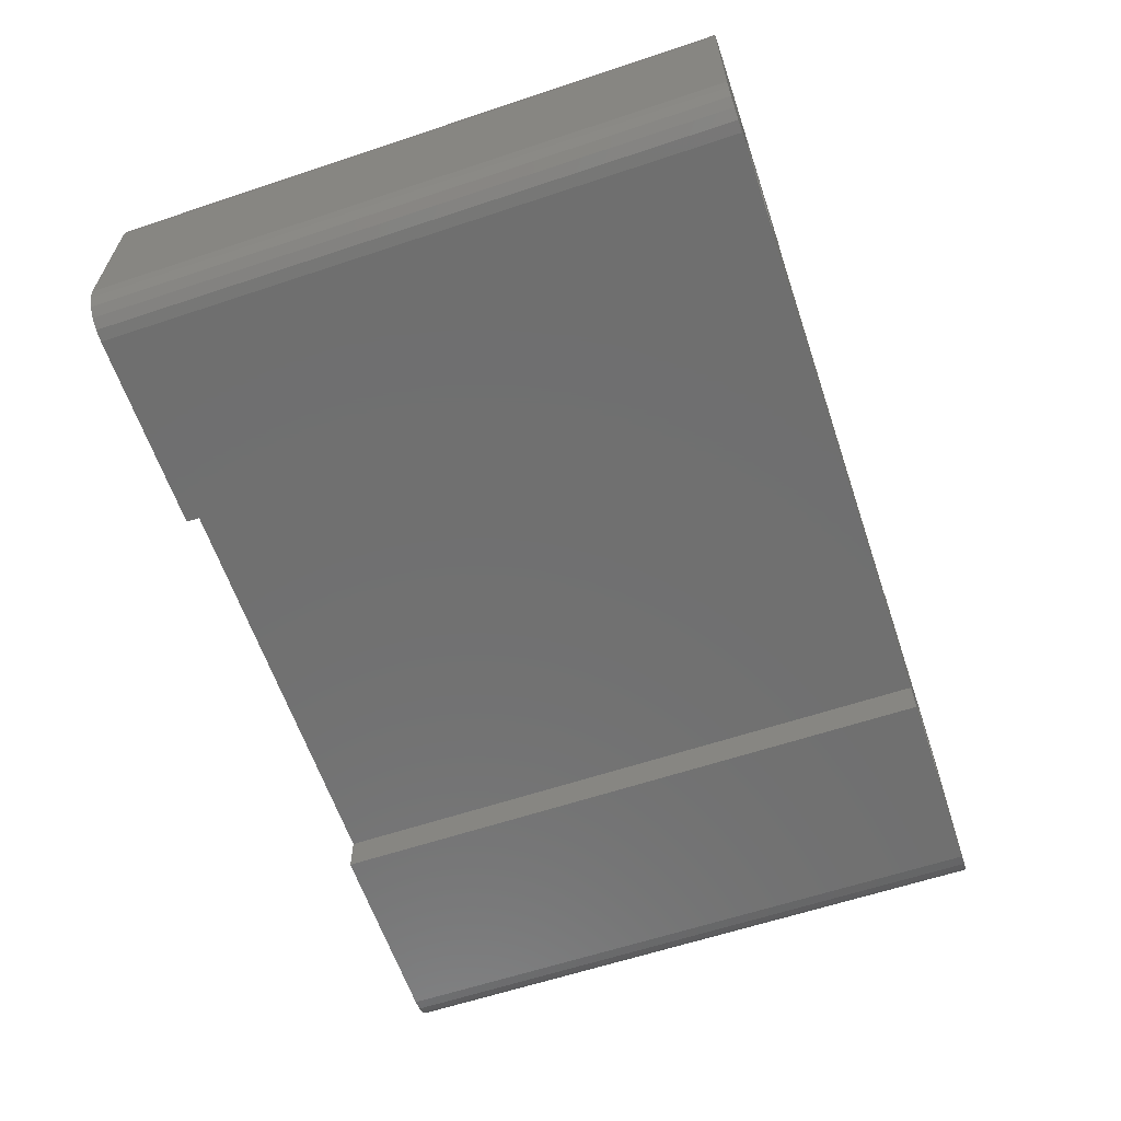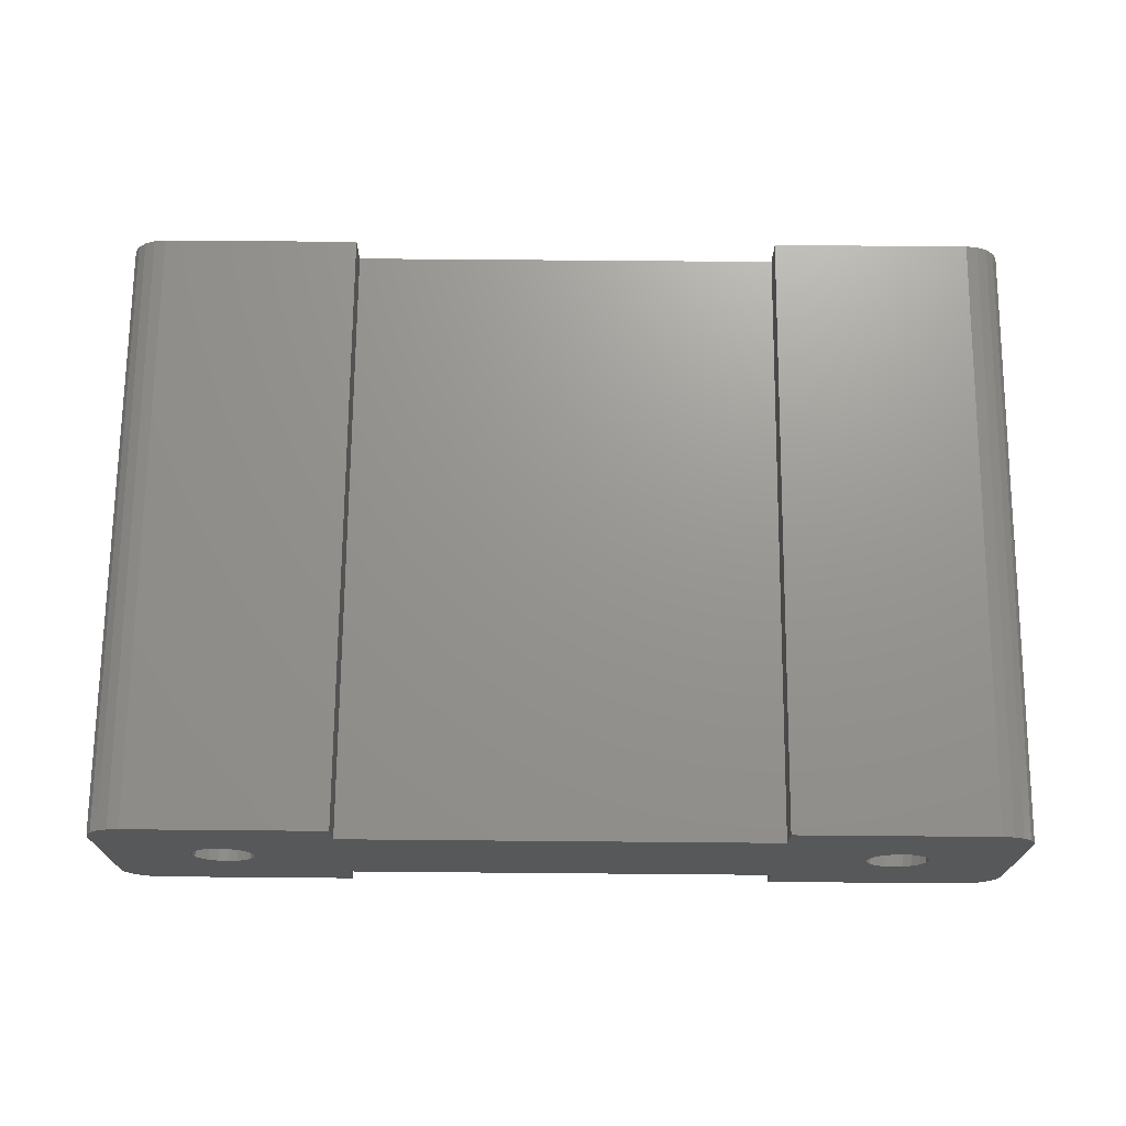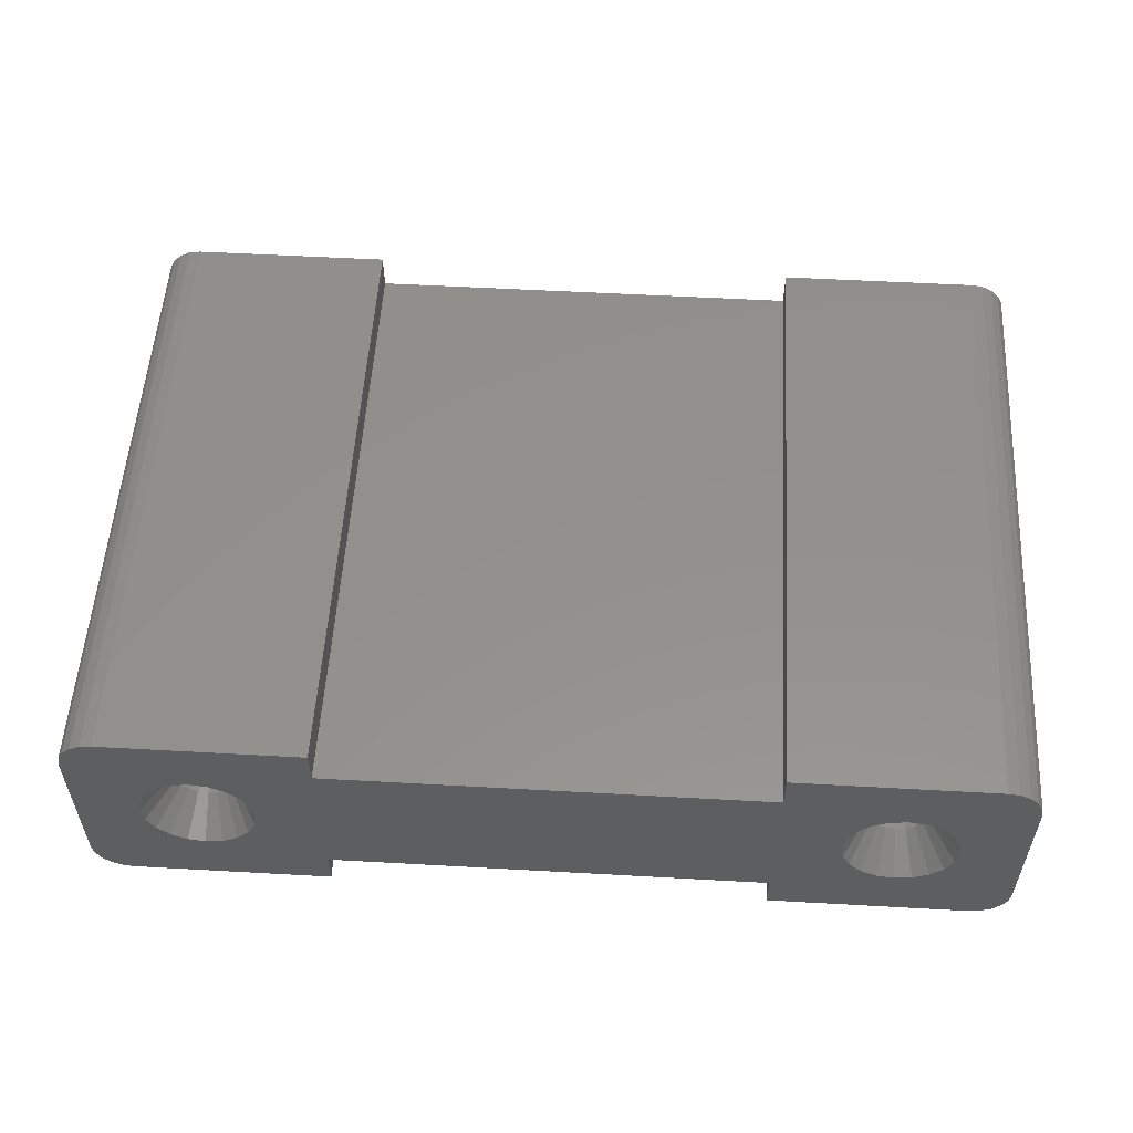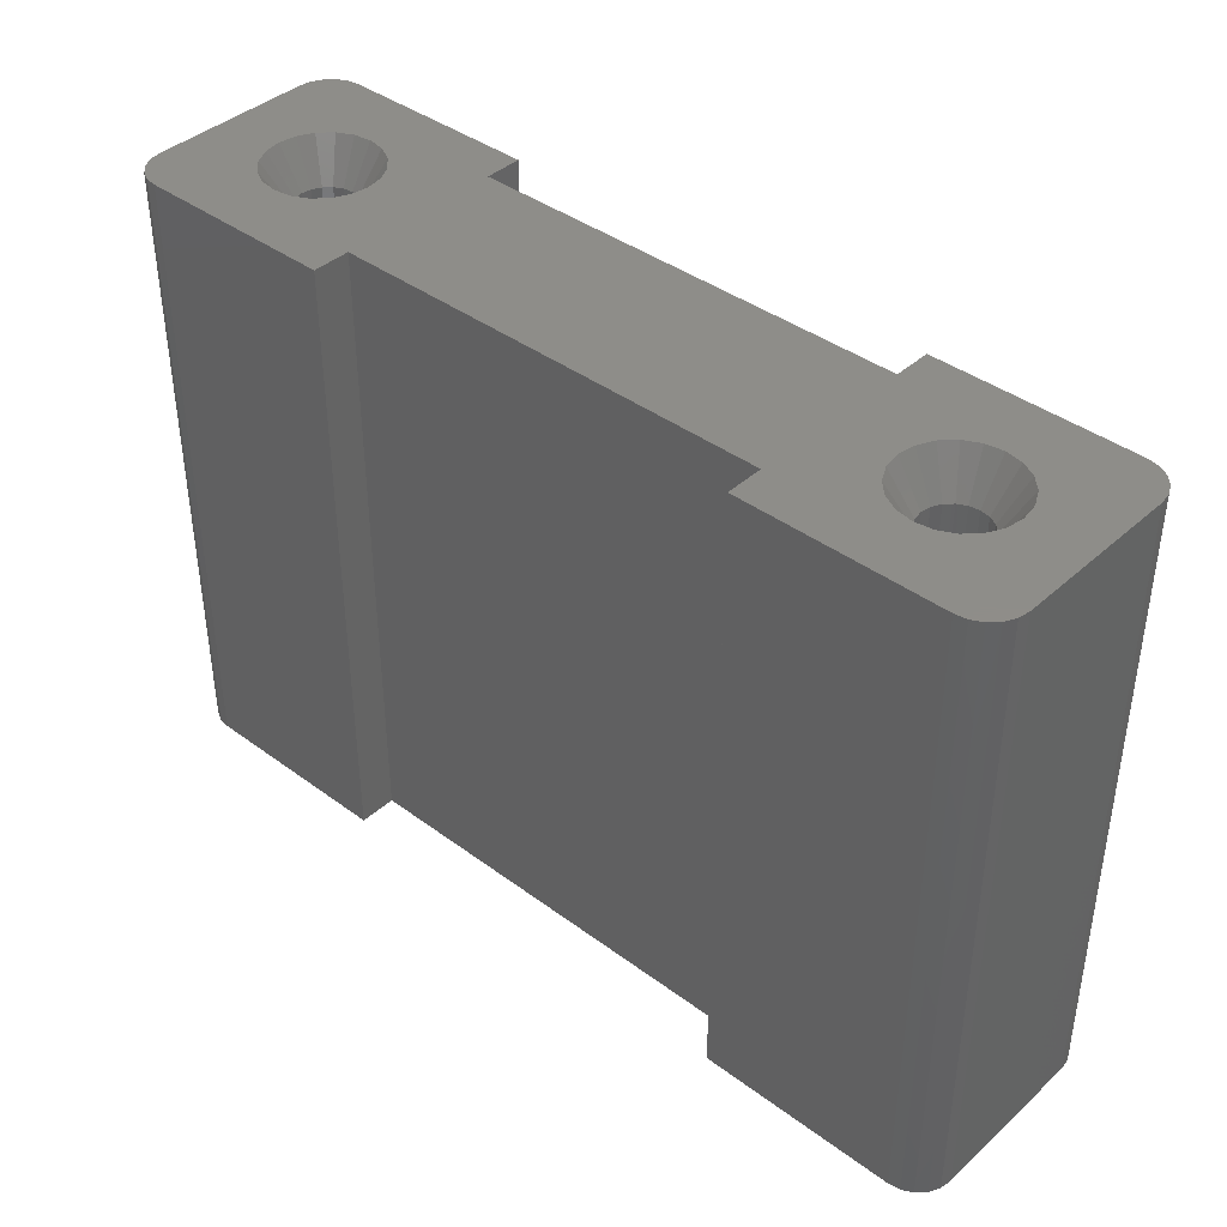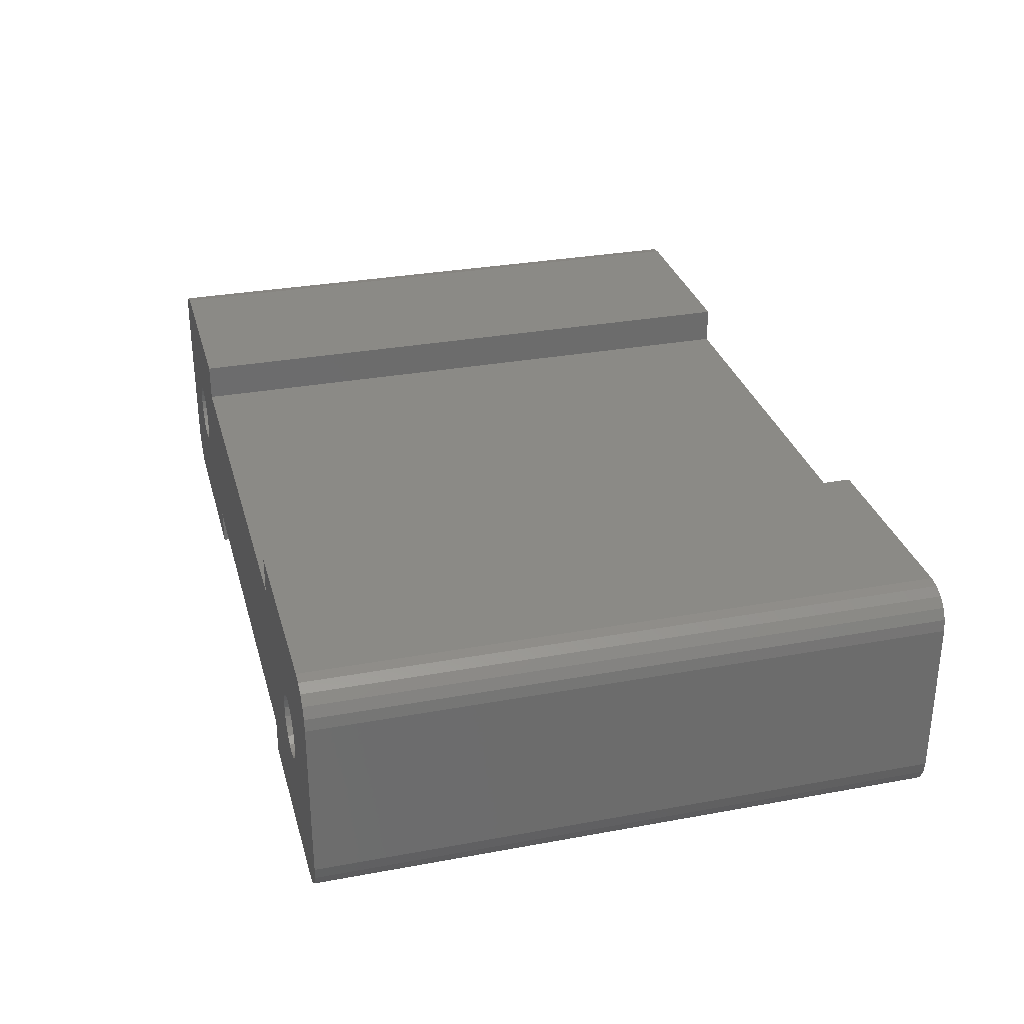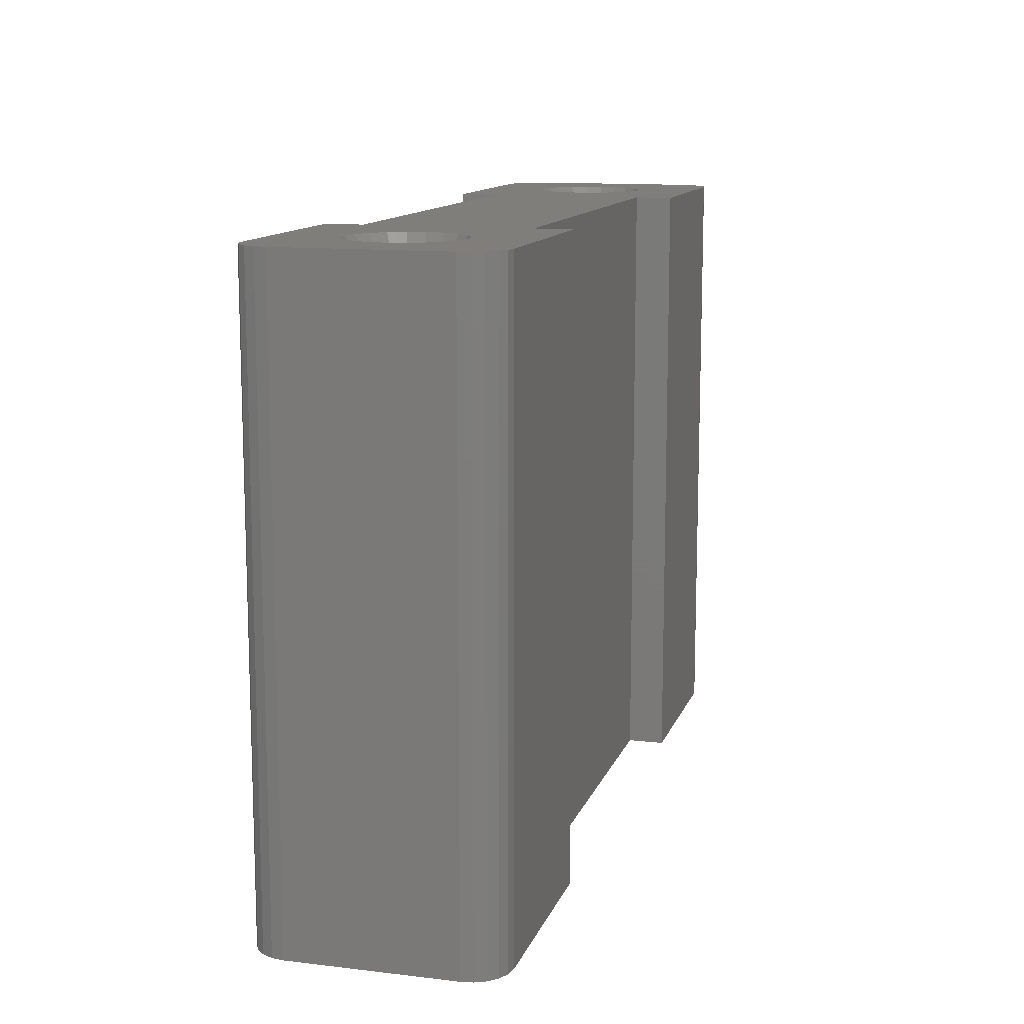
<metadata>
{"format":"stl","ext":"stl","renderer":"f3d","projection":"perspective","resolution":1024,"background":"white","views":[{"elev":-61.7,"azim":-71.3,"up":"+Y"},{"elev":70.7,"azim":-179.5,"up":"+Y"},{"elev":54.6,"azim":3.4,"up":"+Y"},{"elev":40.2,"azim":42.3,"up":"+Z"},{"elev":30.8,"azim":-104.8,"up":"+Y"},{"elev":12.3,"azim":105.6,"up":"+Z"}]}
</metadata>
<code>
# stl→obj: 184 verts, 372 faces
v 8.727 7.122 0
v 8.031 7.477 46.76
v 8.727 7.122 46.76
v 8.031 7.477 0
v 11.88 8.727 0
v 12 9.5 46.76
v 12 9.5 0
v 11.88 8.727 46.76
v 7.122 10.27 46.76
v 7.477 10.97 0
v 7.477 10.97 46.76
v 7.122 10.27 0
v 11.52 10.97 0
v 10.97 11.52 46.76
v 10.97 11.52 0
v 11.52 10.97 46.76
v 7.477 8.031 0
v 7.477 8.031 46.76
v 7 9.5 46.76
v 7 9.5 0
v 10.27 7.122 0
v 9.5 7 46.76
v 10.27 7.122 46.76
v 9.5 7 0
v 10.97 7.477 0
v 10.97 7.477 46.76
v 7.122 8.727 0
v 7.122 8.727 46.76
v 9.5 12 0
v 10.27 11.88 46.76
v 9.5 12 46.76
v 10.27 11.88 0
v 8.031 11.52 0
v 8.031 11.52 46.76
v 12.14 13.14 50
v 19 16 50
v 19 19 50
v 14 9.5 50
v 19 3 50
v 13.78 8.109 50
v 13.78 10.89 50
v 13.14 12.14 50
v 10.89 13.78 50
v 9.5 14 50
v 3 19 50
v 5.859 12.14 50
v 0 16 50
v 5.22 10.89 50
v 6.855 13.14 50
v 8.109 13.78 50
v 54 3 50
v 54 16 50
v 13.14 6.855 50
v 12.14 5.859 50
v 19 0 50
v 10.89 5.22 50
v 9.5 5 50
v 3 0 50
v 8.109 5.22 50
v 5 9.5 50
v 6.855 5.859 50
v 5.859 6.855 50
v 0 3 50
v 5.22 8.109 50
v 2.073 18.85 50
v 1.237 18.43 50
v 0.5729 17.76 50
v 2.073 0.1468 50
v 0.1468 16.93 50
v 1.237 0.5729 50
v 0.5729 1.237 50
v 0.1468 2.073 50
v 70 19 50
v 73 16 50
v 72.85 16.93 50
v 68 9.5 50
v 73 3 50
v 72.43 17.76 50
v 67.78 8.109 50
v 71.76 18.43 50
v 67.14 6.855 50
v 70.93 18.85 50
v 70 0 50
v 67.14 12.14 50
v 72.85 2.073 50
v 72.43 1.237 50
v 67.78 10.89 50
v 66.14 13.14 50
v 64.89 13.78 50
v 63.5 14 50
v 54 19 50
v 62.11 13.78 50
v 59.86 12.14 50
v 59.22 10.89 50
v 60.85 13.14 50
v 71.76 0.5729 50
v 70.93 0.1468 50
v 66.14 5.859 50
v 64.89 5.22 50
v 63.5 5 50
v 54 0 50
v 62.11 5.22 50
v 60.85 5.859 50
v 59 9.5 50
v 59.22 8.109 50
v 59.86 6.855 50
v 11.52 8.031 46.76
v 11.52 8.031 0
v 11.88 10.27 0
v 11.88 10.27 46.76
v 19 3 0
v 19 0 0
v 19 16 0
v 3 0 0
v 0 3 0
v 54 16 0
v 54 3 0
v 19 19 0
v 3 19 0
v 8.727 11.88 0
v 0 16 0
v 2.073 0.1468 0
v 1.237 0.5729 0
v 0.5729 1.237 0
v 2.073 18.85 0
v 0.1468 2.073 0
v 1.237 18.43 0
v 0.5729 17.76 0
v 0.1468 16.93 0
v 70 0 0
v 73 3 0
v 72.85 2.073 0
v 66 9.5 0
v 73 16 0
v 72.43 1.237 0
v 65.88 10.27 0
v 71.76 0.5729 0
v 65.52 10.97 0
v 70.93 0.1468 0
v 70 19 0
v 65.52 8.031 0
v 72.85 16.93 0
v 72.43 17.76 0
v 65.88 8.727 0
v 64.97 7.477 0
v 64.27 7.122 0
v 63.5 7 0
v 54 0 0
v 62.73 7.122 0
v 61.48 8.031 0
v 61.12 8.727 0
v 62.03 7.477 0
v 71.76 18.43 0
v 70.93 18.85 0
v 64.97 11.52 0
v 64.27 11.88 0
v 63.5 12 0
v 54 19 0
v 62.73 11.88 0
v 62.03 11.52 0
v 61 9.5 0
v 61.12 10.27 0
v 61.48 10.97 0
v 8.727 11.88 46.76
v 62.03 7.477 46.76
v 62.73 7.122 46.76
v 66 9.5 46.76
v 65.88 8.727 46.76
v 61.12 10.27 46.76
v 61.48 10.97 46.76
v 65.52 10.97 46.76
v 64.97 11.52 46.76
v 61.48 8.031 46.76
v 61 9.5 46.76
v 63.5 7 46.76
v 64.27 7.122 46.76
v 64.97 7.477 46.76
v 61.12 8.727 46.76
v 64.27 11.88 46.76
v 63.5 12 46.76
v 62.03 11.52 46.76
v 65.52 8.031 46.76
v 65.88 10.27 46.76
v 62.73 11.88 46.76
f 1 2 3
f 2 1 4
f 5 6 7
f 6 5 8
f 9 10 11
f 10 9 12
f 13 14 15
f 14 13 16
f 2 17 18
f 17 2 4
f 19 12 9
f 12 19 20
f 21 22 23
f 22 21 24
f 25 23 26
f 23 25 21
f 18 27 28
f 27 18 17
f 29 30 31
f 30 29 32
f 32 14 30
f 14 32 15
f 24 3 22
f 3 24 1
f 28 20 19
f 20 28 27
f 11 33 34
f 33 11 10
f 35 36 37
f 36 38 39
f 40 39 38
f 36 41 38
f 36 42 41
f 36 35 42
f 37 43 35
f 37 44 43
f 45 44 37
f 46 47 48
f 47 46 45
f 49 45 46
f 50 45 49
f 44 45 50
f 36 51 52
f 51 36 39
f 53 39 40
f 54 39 53
f 39 54 55
f 56 55 54
f 57 55 56
f 58 57 59
f 48 47 60
f 57 58 55
f 61 58 59
f 62 58 61
f 63 62 64
f 63 60 47
f 47 45 65
f 60 63 64
f 47 65 66
f 62 63 58
f 47 66 67
f 58 63 68
f 47 67 69
f 68 63 70
f 70 63 71
f 71 63 72
f 73 74 75
f 74 76 77
f 73 75 78
f 79 77 76
f 73 78 80
f 81 77 79
f 73 80 82
f 83 77 81
f 74 73 84
f 77 83 85
f 85 83 86
f 74 87 76
f 74 84 87
f 73 88 84
f 73 89 88
f 73 90 89
f 91 90 73
f 90 91 92
f 93 52 94
f 95 52 93
f 52 95 91
f 92 91 95
f 86 83 96
f 96 83 97
f 98 83 81
f 99 83 98
f 100 83 99
f 101 100 102
f 101 102 103
f 94 52 104
f 51 104 52
f 104 51 105
f 105 51 106
f 51 103 106
f 101 103 51
f 100 101 83
f 25 107 108
f 107 25 26
f 108 8 5
f 8 108 107
f 109 16 13
f 16 109 110
f 21 111 112
f 111 7 113
f 109 113 7
f 111 5 7
f 111 108 5
f 111 25 108
f 111 21 25
f 112 24 21
f 114 24 112
f 24 114 1
f 17 115 27
f 115 17 114
f 4 114 17
f 1 114 4
f 111 116 117
f 116 111 113
f 13 113 109
f 15 113 13
f 32 113 15
f 113 32 118
f 29 118 32
f 119 29 120
f 119 120 33
f 27 115 20
f 29 119 118
f 10 119 33
f 121 10 12
f 121 20 115
f 115 114 122
f 20 121 12
f 115 122 123
f 10 121 119
f 115 123 124
f 119 121 125
f 115 124 126
f 125 121 127
f 127 121 128
f 128 121 129
f 130 131 132
f 131 133 134
f 130 132 135
f 136 134 133
f 130 135 137
f 138 134 136
f 130 137 139
f 140 134 138
f 131 130 141
f 134 140 142
f 142 140 143
f 131 144 133
f 131 141 144
f 130 145 141
f 130 146 145
f 130 147 146
f 148 147 130
f 147 148 149
f 150 117 151
f 152 117 150
f 149 117 152
f 117 149 148
f 143 140 153
f 153 140 154
f 155 140 138
f 156 140 155
f 157 140 156
f 158 157 159
f 116 159 160
f 151 117 161
f 116 161 117
f 161 116 162
f 162 116 163
f 116 160 163
f 159 116 158
f 157 158 140
f 33 164 34
f 164 33 120
f 120 31 164
f 31 120 29
f 7 110 109
f 110 7 6
f 38 110 6
f 110 38 41
f 8 38 6
f 38 8 40
f 107 40 8
f 40 107 53
f 30 44 31
f 44 30 43
f 2 59 3
f 59 2 61
f 64 18 28
f 18 64 62
f 34 50 49
f 50 34 164
f 14 42 35
f 42 14 16
f 60 9 48
f 9 60 19
f 46 34 49
f 34 46 11
f 23 57 56
f 57 23 22
f 164 44 50
f 44 164 31
f 48 11 46
f 11 48 9
f 14 43 30
f 43 14 35
f 60 28 19
f 28 60 64
f 16 41 42
f 41 16 110
f 62 2 18
f 2 62 61
f 26 53 107
f 53 26 54
f 26 56 54
f 56 26 23
f 3 57 22
f 57 3 59
f 149 165 166
f 165 149 152
f 144 167 133
f 167 144 168
f 169 163 170
f 163 169 162
f 155 171 172
f 171 155 138
f 165 150 173
f 150 165 152
f 174 162 169
f 162 174 161
f 146 175 176
f 175 146 147
f 145 176 177
f 176 145 146
f 173 151 178
f 151 173 150
f 157 179 180
f 179 157 156
f 156 172 179
f 172 156 155
f 147 166 175
f 166 147 149
f 178 161 174
f 161 178 151
f 170 160 181
f 160 170 163
f 141 177 182
f 177 141 145
f 141 168 144
f 168 141 182
f 136 171 138
f 171 136 183
f 160 184 181
f 184 160 159
f 159 180 184
f 180 159 157
f 133 183 136
f 183 133 167
f 76 183 167
f 183 76 87
f 168 76 167
f 76 168 79
f 182 79 168
f 79 182 81
f 179 90 180
f 90 179 89
f 165 102 166
f 102 165 103
f 105 173 178
f 173 105 106
f 181 92 95
f 92 181 184
f 171 88 172
f 88 171 84
f 104 169 94
f 169 104 174
f 93 181 95
f 181 93 170
f 176 100 99
f 100 176 175
f 184 90 92
f 90 184 180
f 94 170 93
f 170 94 169
f 172 89 179
f 89 172 88
f 104 178 174
f 178 104 105
f 171 87 84
f 87 171 183
f 106 165 173
f 165 106 103
f 182 98 81
f 98 182 177
f 177 99 98
f 99 177 176
f 166 100 175
f 100 166 102
f 148 51 117
f 51 148 101
f 148 83 101
f 83 148 130
f 130 97 83
f 97 130 139
f 139 96 97
f 96 139 137
f 96 135 86
f 135 96 137
f 86 132 85
f 132 86 135
f 85 131 77
f 131 85 132
f 77 134 74
f 134 77 131
f 74 142 75
f 142 74 134
f 75 143 78
f 143 75 142
f 78 153 80
f 153 78 143
f 153 82 80
f 82 153 154
f 154 73 82
f 73 154 140
f 140 91 73
f 91 140 158
f 116 91 158
f 91 116 52
f 116 36 52
f 36 116 113
f 36 118 37
f 118 36 113
f 118 45 37
f 45 118 119
f 119 65 45
f 65 119 125
f 125 66 65
f 66 125 127
f 128 66 127
f 66 128 67
f 129 67 128
f 67 129 69
f 121 69 129
f 69 121 47
f 115 47 121
f 47 115 63
f 126 63 115
f 63 126 72
f 124 72 126
f 72 124 71
f 123 71 124
f 71 123 70
f 123 68 70
f 68 123 122
f 122 58 68
f 58 122 114
f 114 55 58
f 55 114 112
f 55 111 39
f 111 55 112
f 111 51 39
f 51 111 117

</code>
